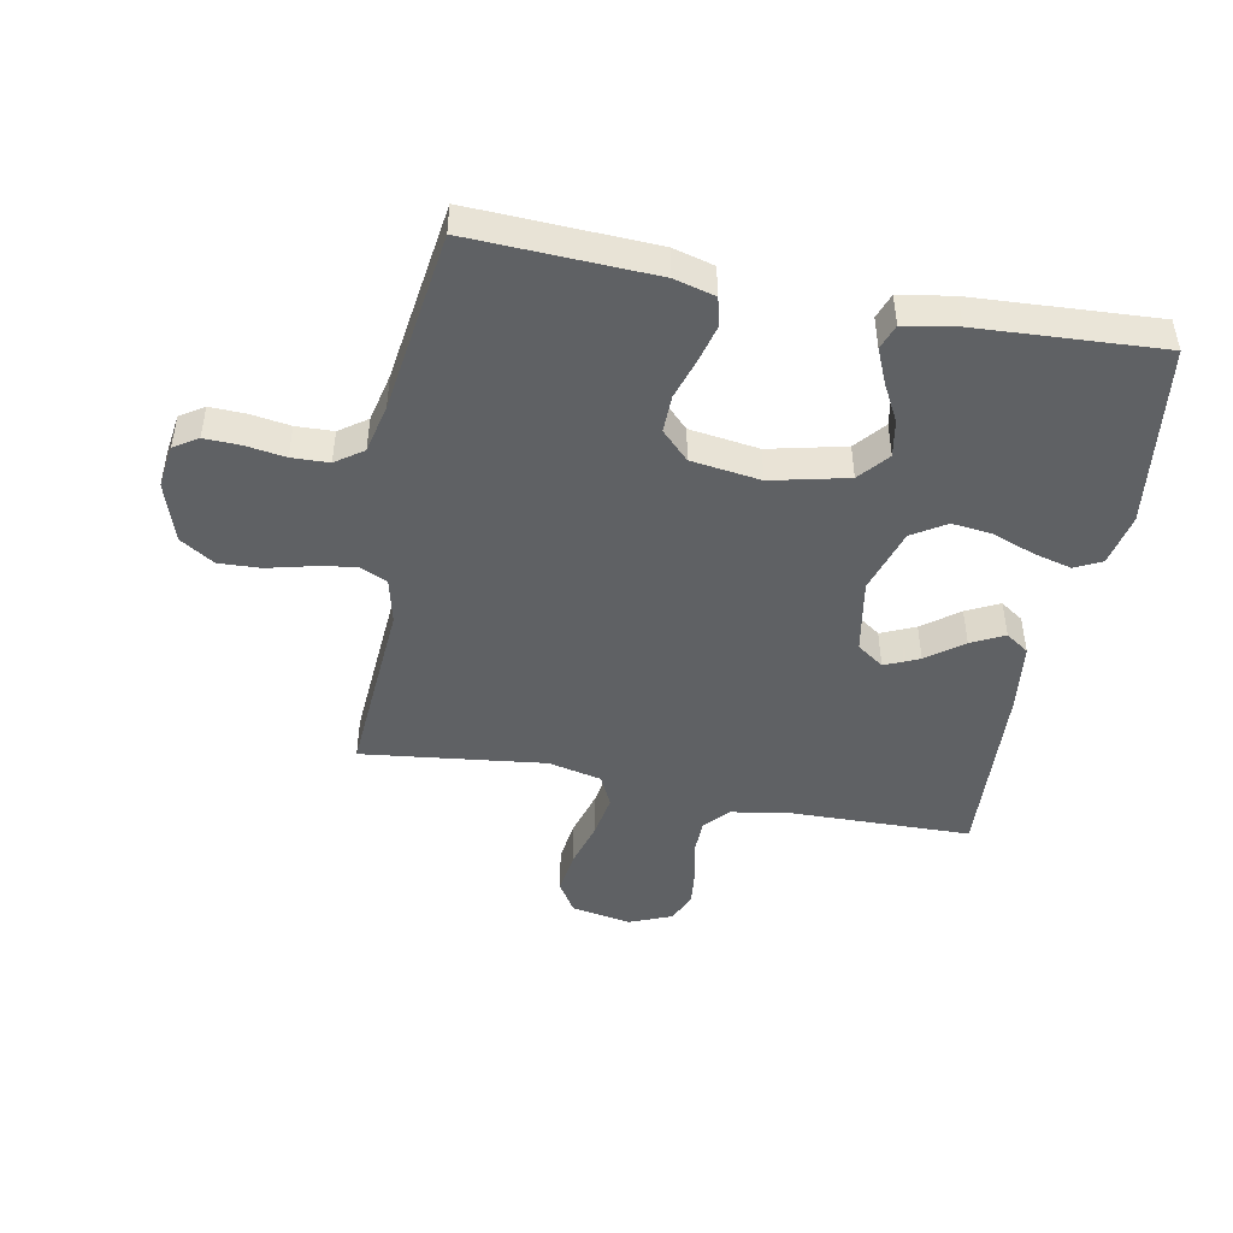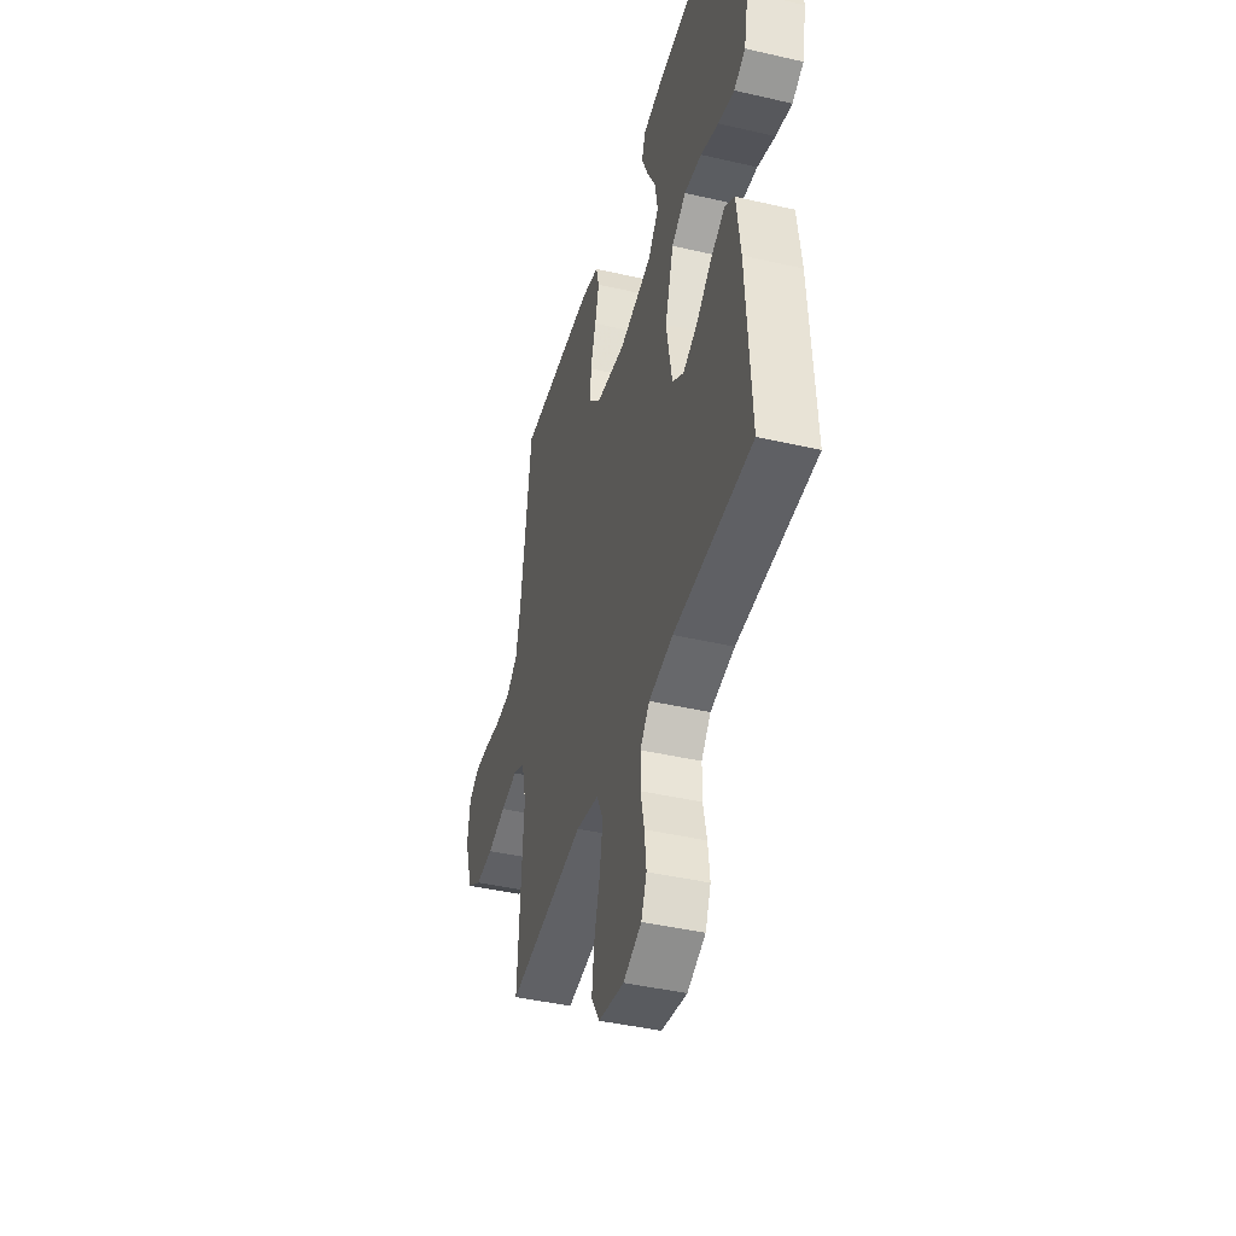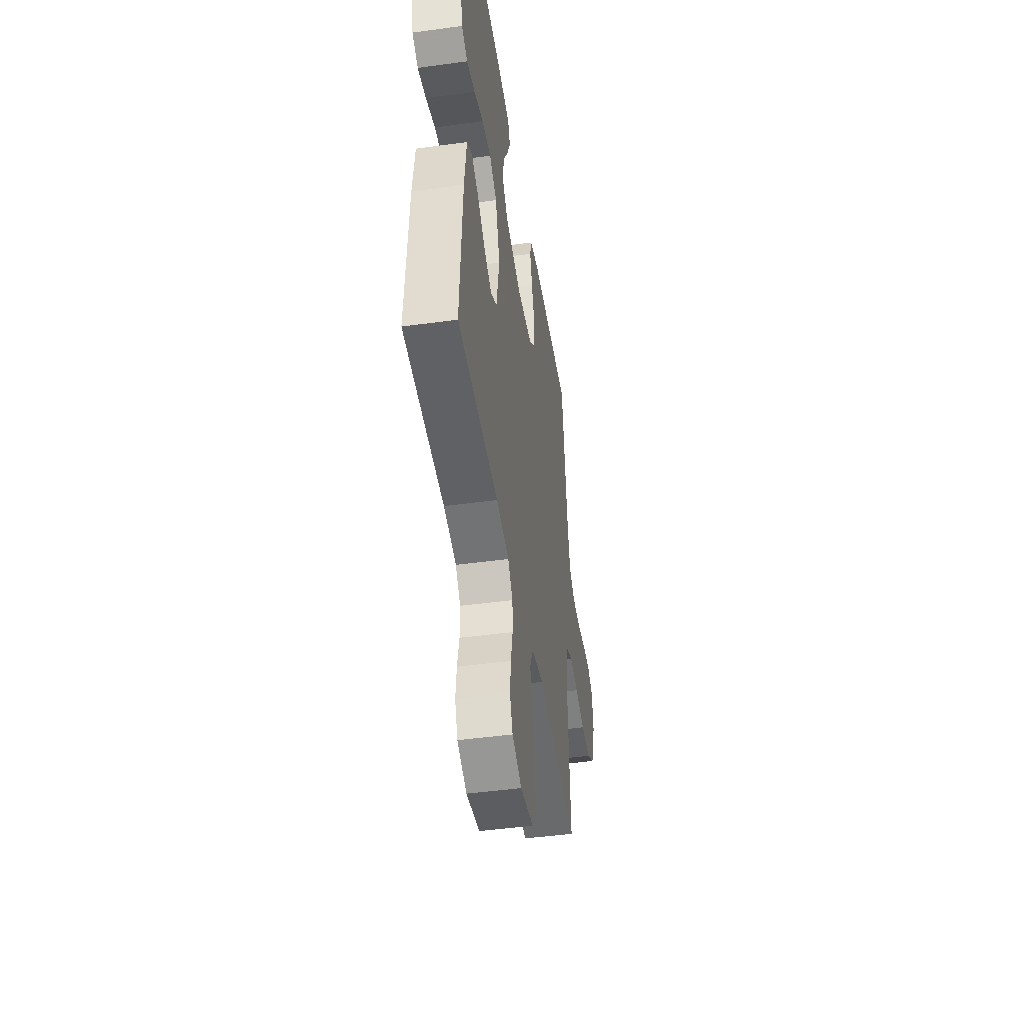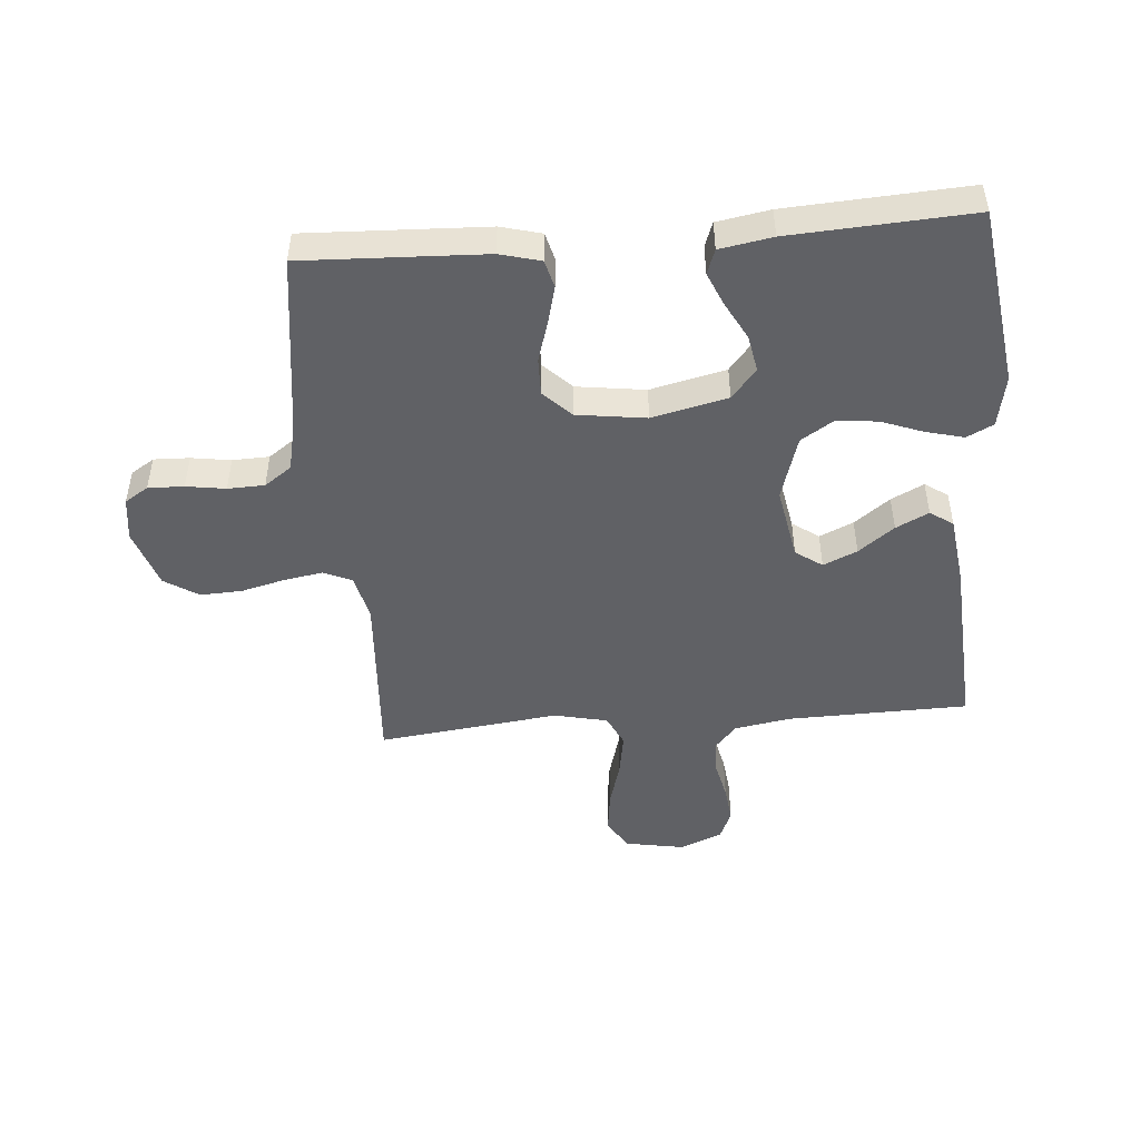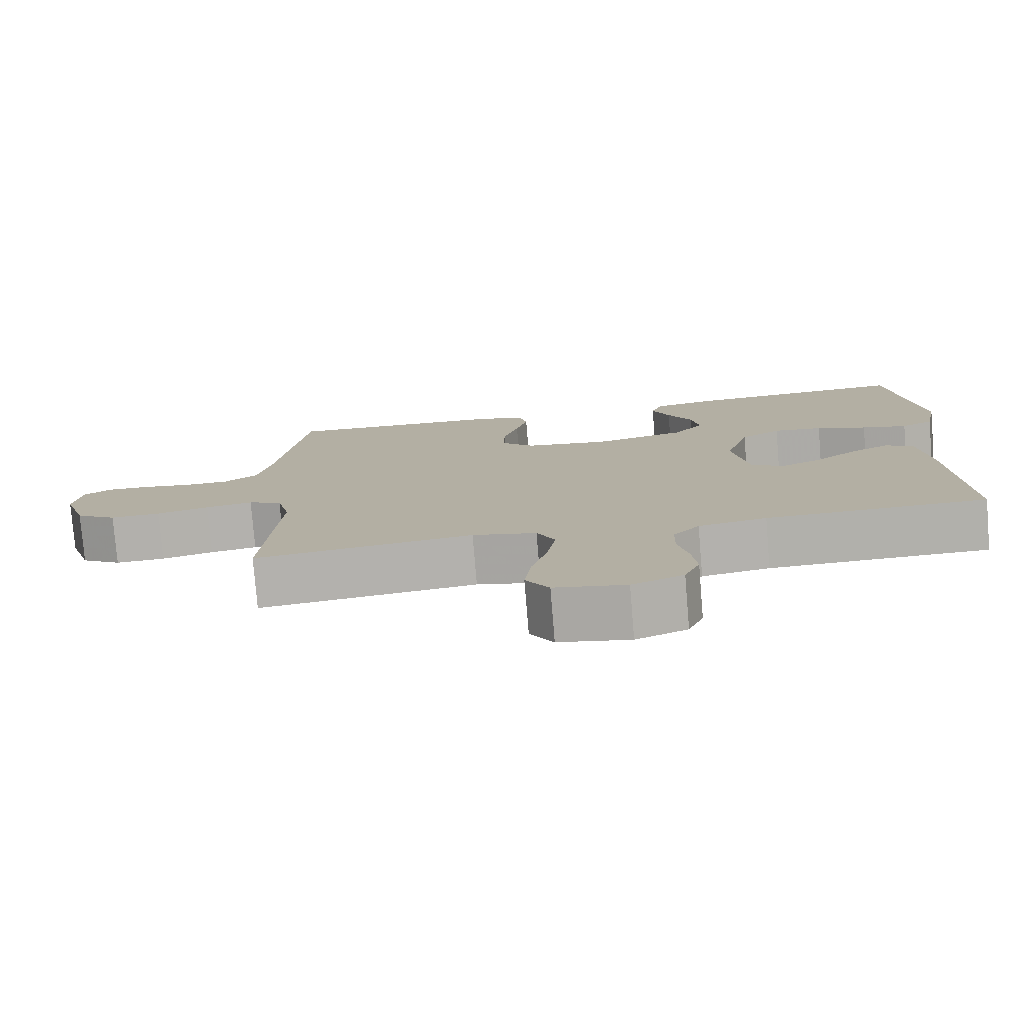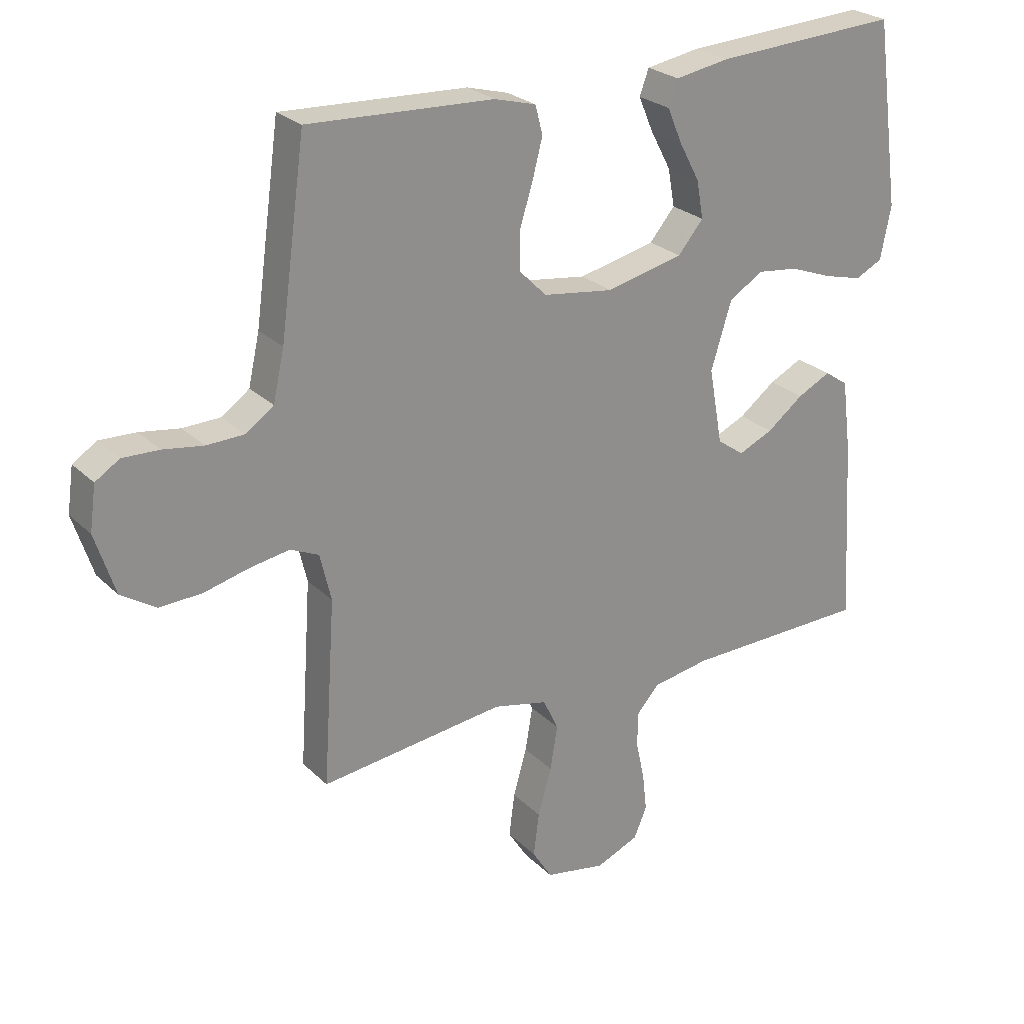
<metadata>
{"format":"obj","ext":"obj","renderer":"f3d","projection":"perspective","resolution":1024,"background":"white","views":[{"elev":-46.5,"azim":-10.9,"up":"+Y"},{"elev":-42.7,"azim":74.6,"up":"+Z"},{"elev":-46.3,"azim":98.9,"up":"+Z"},{"elev":-47.7,"azim":4.8,"up":"+Y"},{"elev":-78.2,"azim":4.7,"up":"+Z"},{"elev":25.3,"azim":-33.7,"up":"+Z"}]}
</metadata>
<code>
v 0.5 0.07 0.5
v 0.541 0.07 0.2
v 0.524 0.07 0.114
v 0.48 0.07 0.092
v 0.418 0.07 0.108
v 0.349 0.07 0.134
v 0.282 0.07 0.142
v 0.227 0.07 0.107
v 0.194 0.07 0
v 0.216 0.07 -0.123
v 0.26 0.07 -0.154
v 0.316 0.07 -0.129
v 0.375 0.07 -0.084
v 0.429 0.07 -0.057
v 0.467 0.07 -0.083
v 0.482 0.07 -0.2
v 0.5 0.07 -0.5
v 0.2 0.07 -0.506
v 0.107 0.07 -0.522
v 0.071 0.07 -0.563
v 0.07 0.07 -0.62
v 0.084 0.07 -0.684
v 0.091 0.07 -0.746
v 0.07 0.07 -0.796
v 0 0.07 -0.825
v -0.098 0.07 -0.807
v -0.13 0.07 -0.756
v -0.121 0.07 -0.685
v -0.099 0.07 -0.608
v -0.087 0.07 -0.536
v -0.112 0.07 -0.484
v -0.2 0.07 -0.464
v -0.5 0.07 -0.5
v -0.48 0.07 -0.2
v -0.498 0.07 -0.124
v -0.544 0.07 -0.103
v -0.609 0.07 -0.114
v -0.681 0.07 -0.132
v -0.75 0.07 -0.135
v -0.806 0.07 -0.099
v -0.838 0.07 0
v -0.828 0.07 0.072
v -0.789 0.07 0.097
v -0.73 0.07 0.095
v -0.665 0.07 0.085
v -0.604 0.07 0.087
v -0.559 0.07 0.119
v -0.541 0.07 0.2
v -0.5 0.07 0.5
v -0.2 0.07 0.487
v -0.133 0.07 0.469
v -0.121 0.07 0.423
v -0.137 0.07 0.361
v -0.158 0.07 0.293
v -0.159 0.07 0.231
v -0.114 0.07 0.186
v 0 0.07 0.17
v 0.125 0.07 0.199
v 0.166 0.07 0.248
v 0.155 0.07 0.309
v 0.122 0.07 0.371
v 0.098 0.07 0.427
v 0.113 0.07 0.468
v 0.2 0.07 0.483
v 0.5 0 0.5
v 0.541 0 0.2
v 0.524 0 0.114
v 0.48 0 0.092
v 0.418 0 0.108
v 0.349 0 0.134
v 0.282 0 0.142
v 0.227 0 0.107
v 0.194 0 0
v 0.216 0 -0.123
v 0.26 0 -0.154
v 0.316 0 -0.129
v 0.375 0 -0.084
v 0.429 0 -0.057
v 0.467 0 -0.083
v 0.482 0 -0.2
v 0.5 0 -0.5
v 0.2 0 -0.506
v 0.107 0 -0.522
v 0.071 0 -0.563
v 0.07 0 -0.62
v 0.084 0 -0.684
v 0.091 0 -0.746
v 0.07 0 -0.796
v 0 0 -0.825
v -0.098 0 -0.807
v -0.13 0 -0.756
v -0.121 0 -0.685
v -0.099 0 -0.608
v -0.087 0 -0.536
v -0.112 0 -0.484
v -0.2 0 -0.464
v -0.5 0 -0.5
v -0.48 0 -0.2
v -0.498 0 -0.124
v -0.544 0 -0.103
v -0.609 0 -0.114
v -0.681 0 -0.132
v -0.75 0 -0.135
v -0.806 0 -0.099
v -0.838 0 0
v -0.828 0 0.072
v -0.789 0 0.097
v -0.73 0 0.095
v -0.665 0 0.085
v -0.604 0 0.087
v -0.559 0 0.119
v -0.541 0 0.2
v -0.5 0 0.5
v -0.2 0 0.487
v -0.133 0 0.469
v -0.121 0 0.423
v -0.137 0 0.361
v -0.158 0 0.293
v -0.159 0 0.231
v -0.114 0 0.186
v 0 0 0.17
v 0.125 0 0.199
v 0.166 0 0.248
v 0.155 0 0.309
v 0.122 0 0.371
v 0.098 0 0.427
v 0.113 0 0.468
v 0.2 0 0.483
f 60 61 62 63
f 60 63 64 1
f 51 52 53 54
f 49 50 51 54
f 48 49 54 55
f 47 48 55 56
f 42 43 44 45
f 42 45 46
f 41 42 46
f 40 41 46
f 37 38 39 40
f 36 37 40 46
f 35 36 46 47
f 32 33 34
f 31 32 34 35
f 26 27 28 29
f 26 29 30
f 25 26 30
f 24 25 30
f 21 22 23 24
f 21 24 30 31
f 15 16 17 18
f 15 18 19
f 12 13 14 15
f 11 12 15 19
f 10 11 19 20
f 3 4 5 6
f 3 6 7
f 2 3 7
f 59 60 1 2
f 58 59 2 7
f 57 58 7 8
f 56 57 8 9
f 20 21 31 35
f 20 35 47 56
f 9 10 20 56
f 127 126 125 124
f 65 128 127 124
f 118 117 116 115
f 118 115 114 113
f 119 118 113 112
f 120 119 112 111
f 109 108 107 106
f 110 109 106
f 110 106 105
f 110 105 104
f 104 103 102 101
f 110 104 101 100
f 111 110 100 99
f 98 97 96
f 99 98 96 95
f 93 92 91 90
f 94 93 90
f 94 90 89
f 94 89 88
f 88 87 86 85
f 95 94 88 85
f 82 81 80 79
f 83 82 79
f 79 78 77 76
f 83 79 76 75
f 84 83 75 74
f 70 69 68 67
f 71 70 67
f 71 67 66
f 66 65 124 123
f 71 66 123 122
f 72 71 122 121
f 73 72 121 120
f 99 95 85 84
f 120 111 99 84
f 120 84 74 73
f 1 65 66 2
f 2 66 67 3
f 3 67 68 4
f 4 68 69 5
f 5 69 70 6
f 6 70 71 7
f 7 71 72 8
f 8 72 73 9
f 9 73 74 10
f 10 74 75 11
f 11 75 76 12
f 12 76 77 13
f 13 77 78 14
f 14 78 79 15
f 15 79 80 16
f 16 80 81 17
f 17 81 82 18
f 18 82 83 19
f 19 83 84 20
f 20 84 85 21
f 21 85 86 22
f 22 86 87 23
f 23 87 88 24
f 24 88 89 25
f 25 89 90 26
f 26 90 91 27
f 27 91 92 28
f 28 92 93 29
f 29 93 94 30
f 30 94 95 31
f 31 95 96 32
f 32 96 97 33
f 33 97 98 34
f 34 98 99 35
f 35 99 100 36
f 36 100 101 37
f 37 101 102 38
f 38 102 103 39
f 39 103 104 40
f 40 104 105 41
f 41 105 106 42
f 42 106 107 43
f 43 107 108 44
f 44 108 109 45
f 45 109 110 46
f 46 110 111 47
f 47 111 112 48
f 48 112 113 49
f 49 113 114 50
f 50 114 115 51
f 51 115 116 52
f 52 116 117 53
f 53 117 118 54
f 54 118 119 55
f 55 119 120 56
f 56 120 121 57
f 57 121 122 58
f 58 122 123 59
f 59 123 124 60
f 60 124 125 61
f 61 125 126 62
f 62 126 127 63
f 63 127 128 64
f 64 128 65 1

</code>
